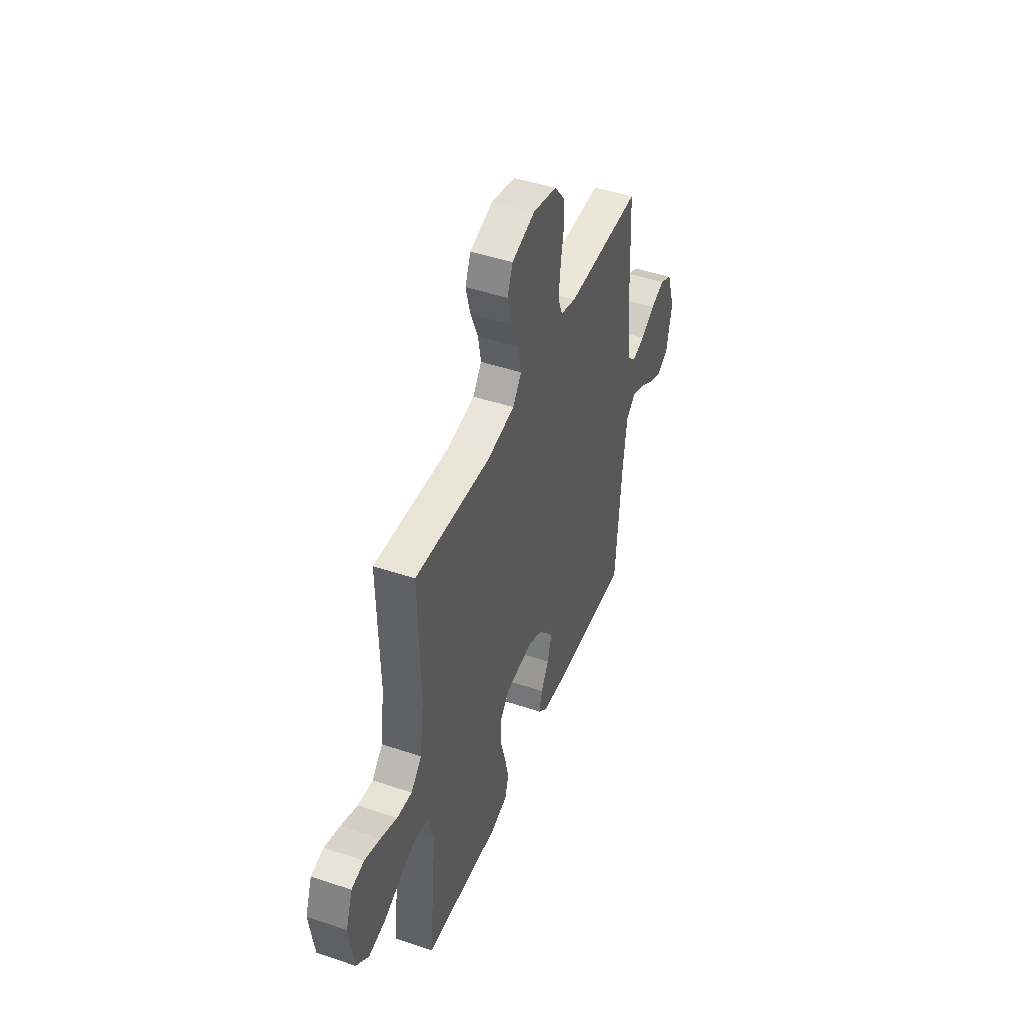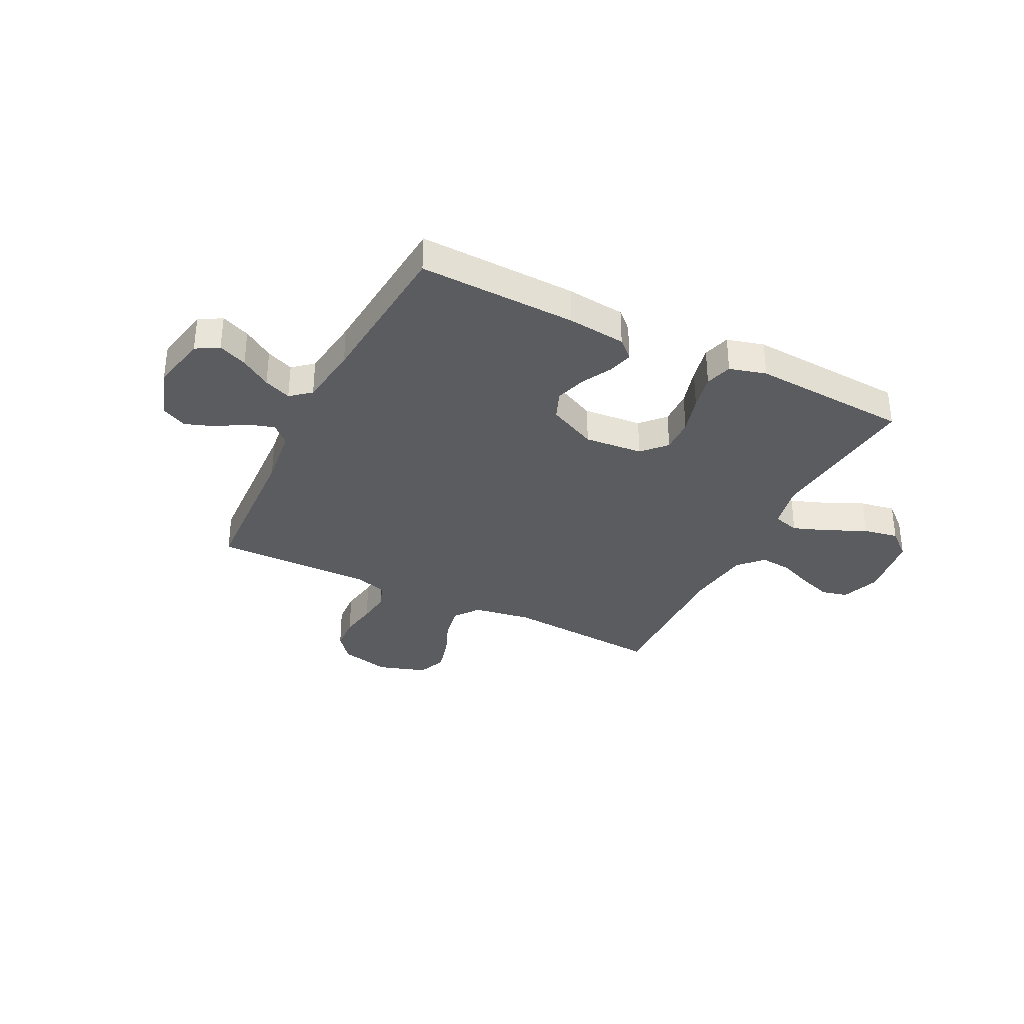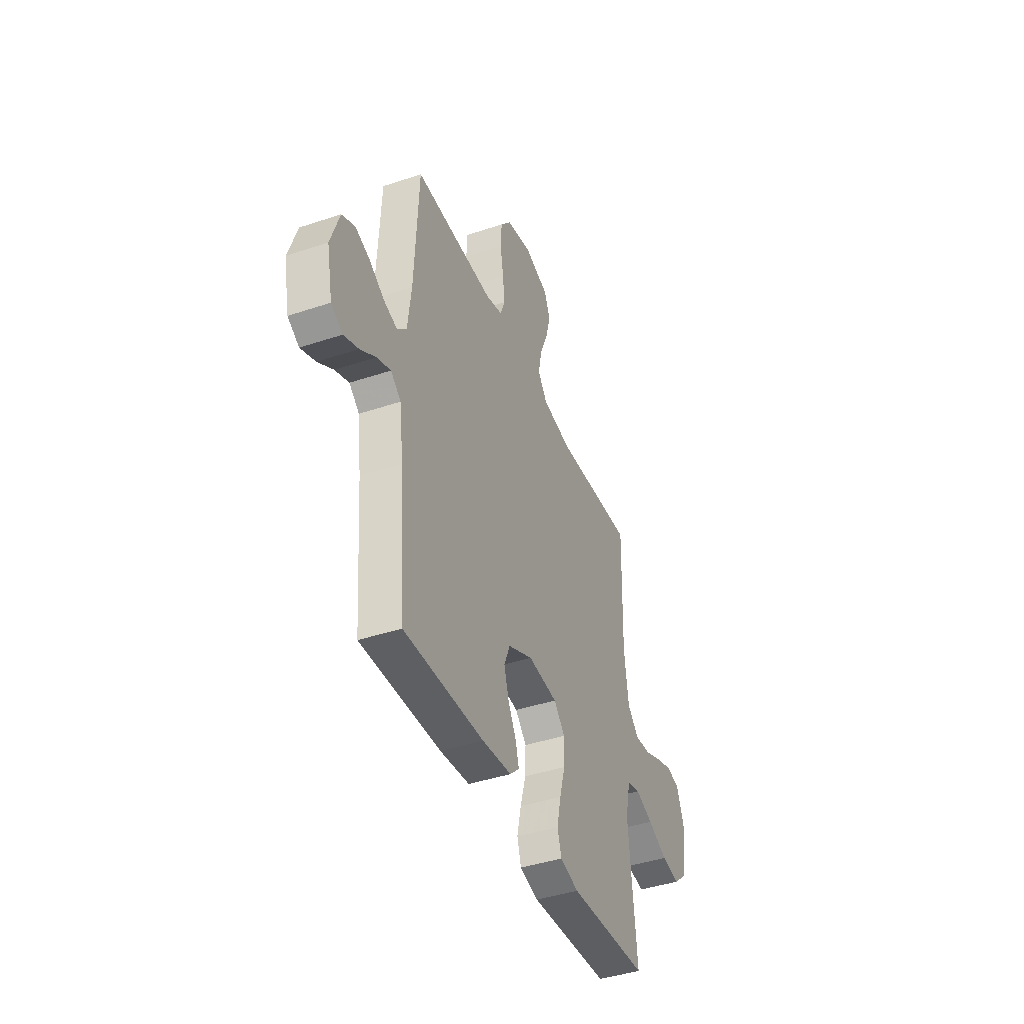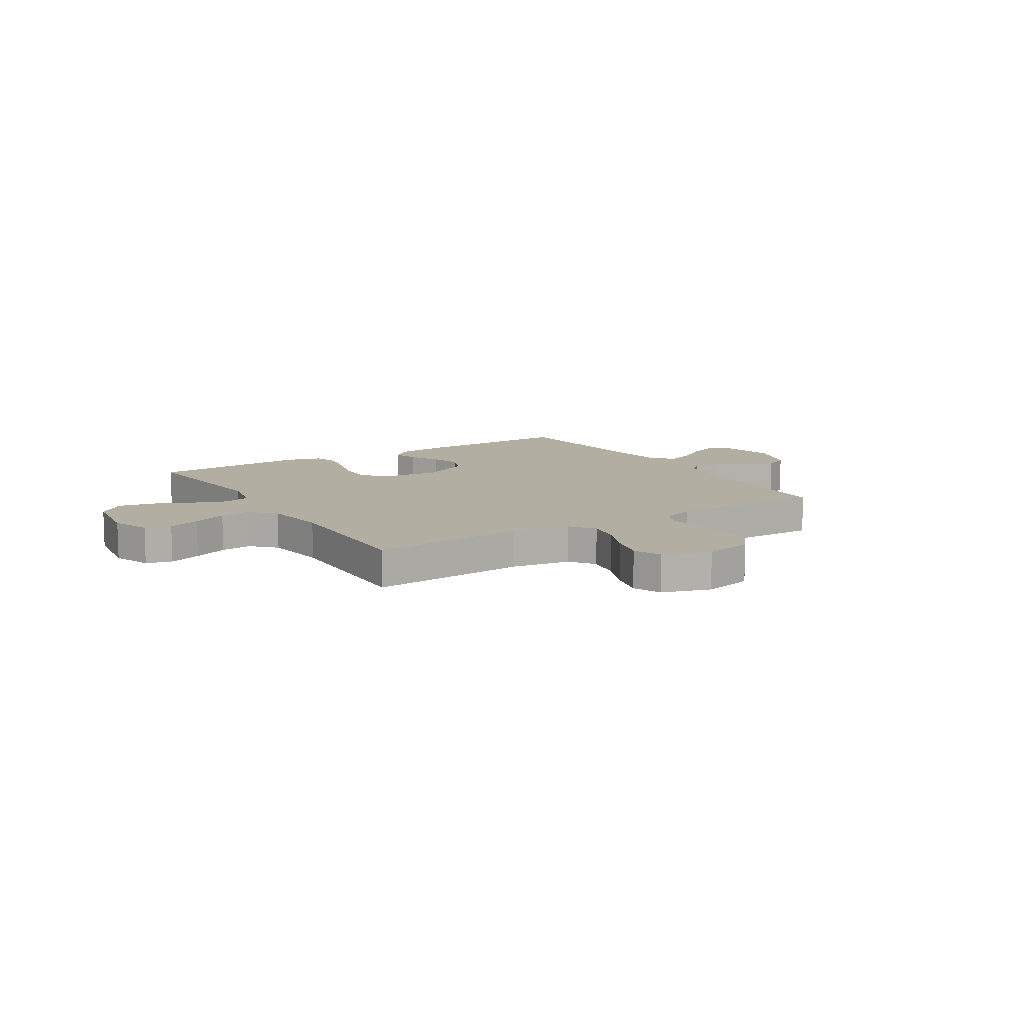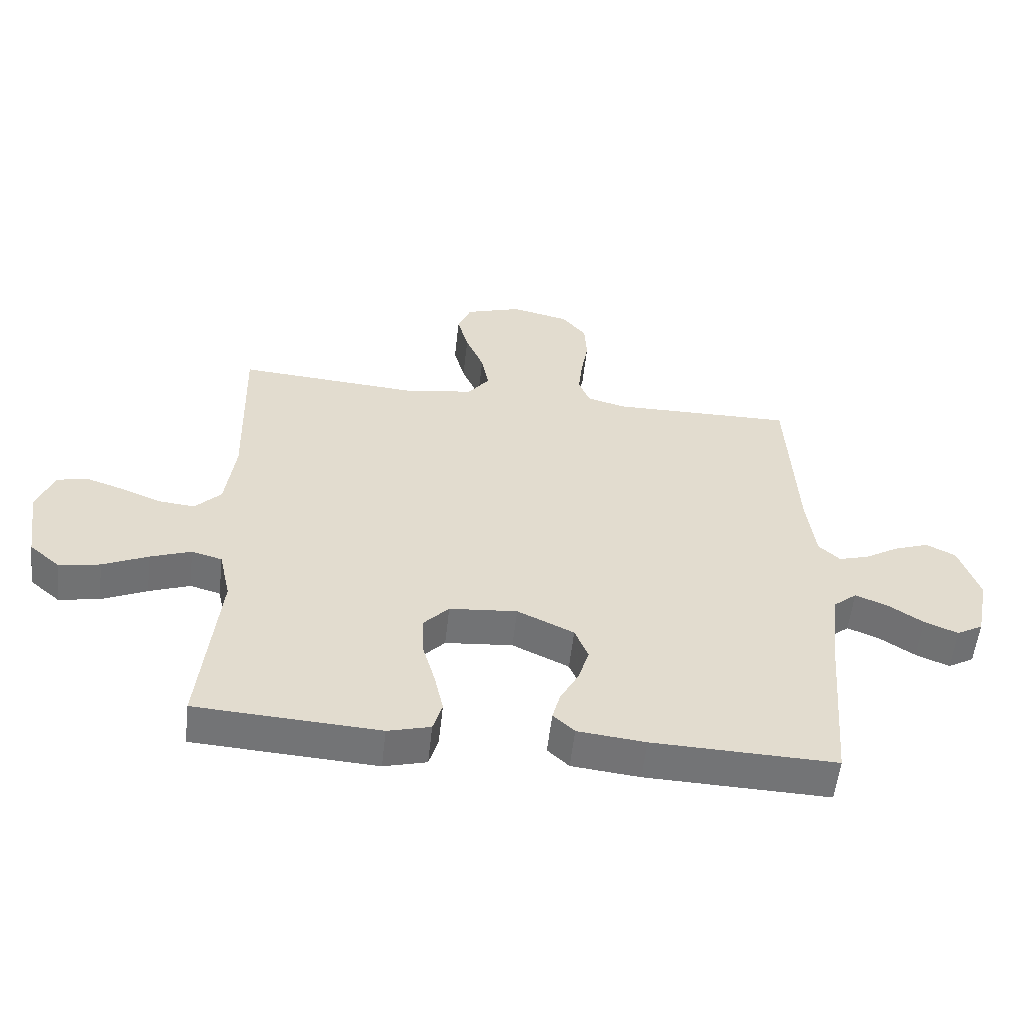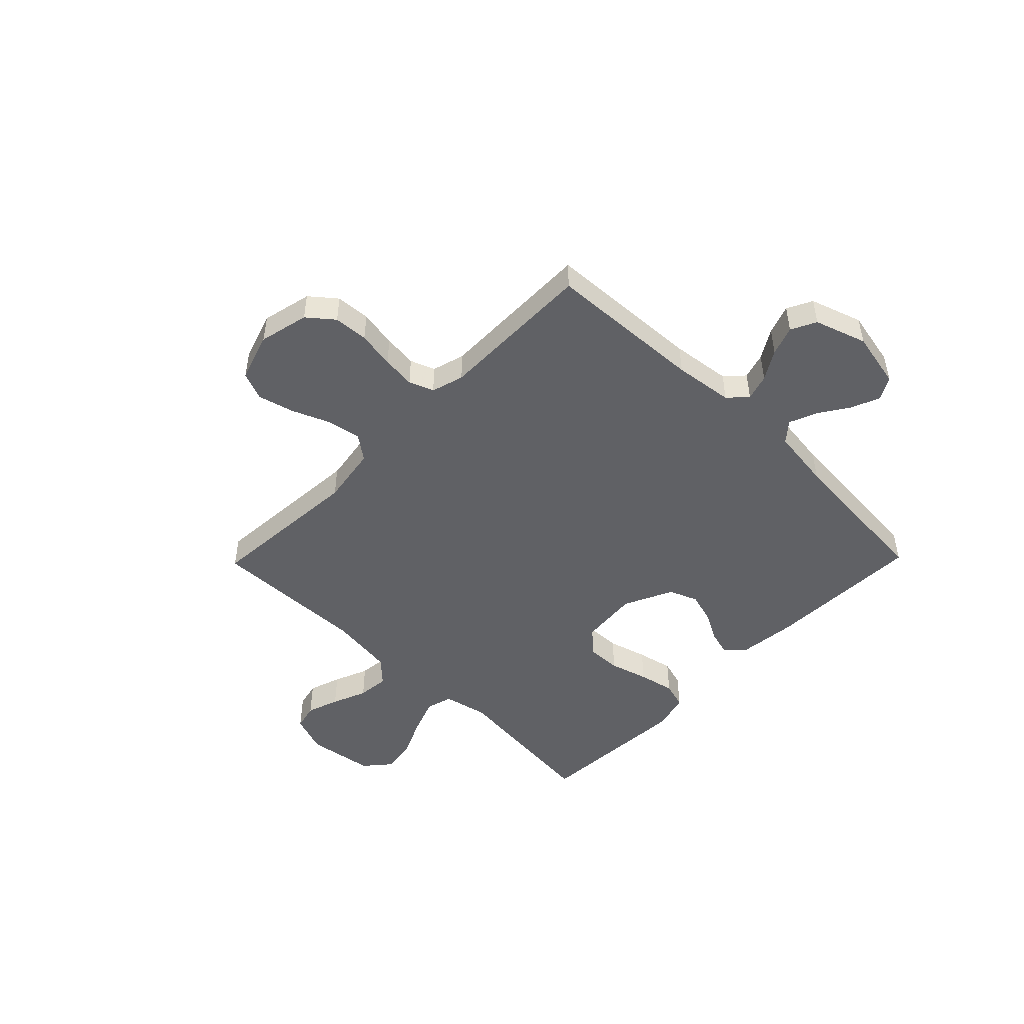
<metadata>
{"format":"obj","ext":"obj","renderer":"f3d","projection":"perspective","resolution":1024,"background":"white","views":[{"elev":45.7,"azim":-68.8,"up":"+Z"},{"elev":-34.0,"azim":153.4,"up":"+Y"},{"elev":-42.1,"azim":111.9,"up":"+Z"},{"elev":10.8,"azim":-32.1,"up":"+Y"},{"elev":-56.1,"azim":-6.4,"up":"+Z"},{"elev":-48.6,"azim":45.7,"up":"+Y"}]}
</metadata>
<code>
v -0.5 0.07 -0.5
v -0.47 0.07 -0.2
v -0.489 0.07 -0.114
v -0.539 0.07 -0.1
v -0.606 0.07 -0.125
v -0.68 0.07 -0.159
v -0.747 0.07 -0.171
v -0.797 0.07 -0.128
v -0.816 0.07 0
v -0.789 0.07 0.074
v -0.739 0.07 0.086
v -0.677 0.07 0.065
v -0.611 0.07 0.038
v -0.551 0.07 0.032
v -0.508 0.07 0.077
v -0.492 0.07 0.2
v -0.5 0.07 0.5
v -0.2 0.07 0.478
v -0.089 0.07 0.496
v -0.054 0.07 0.543
v -0.066 0.07 0.608
v -0.096 0.07 0.68
v -0.114 0.07 0.749
v -0.092 0.07 0.803
v 0 0.07 0.833
v 0.095 0.07 0.811
v 0.135 0.07 0.762
v 0.139 0.07 0.696
v 0.127 0.07 0.625
v 0.12 0.07 0.561
v 0.138 0.07 0.514
v 0.2 0.07 0.496
v 0.5 0.07 0.5
v 0.515 0.07 0.2
v 0.529 0.07 0.087
v 0.564 0.07 0.054
v 0.614 0.07 0.069
v 0.67 0.07 0.103
v 0.726 0.07 0.123
v 0.774 0.07 0.099
v 0.807 0.07 0
v 0.785 0.07 -0.108
v 0.742 0.07 -0.133
v 0.687 0.07 -0.11
v 0.629 0.07 -0.072
v 0.577 0.07 -0.051
v 0.539 0.07 -0.083
v 0.524 0.07 -0.2
v 0.5 0.07 -0.5
v 0.2 0.07 -0.491
v 0.089 0.07 -0.479
v 0.054 0.07 -0.446
v 0.067 0.07 -0.398
v 0.097 0.07 -0.342
v 0.115 0.07 -0.283
v 0.093 0.07 -0.228
v 0 0.07 -0.184
v -0.111 0.07 -0.194
v -0.153 0.07 -0.239
v -0.151 0.07 -0.305
v -0.13 0.07 -0.379
v -0.115 0.07 -0.448
v -0.13 0.07 -0.499
v -0.2 0.07 -0.518
v -0.5 0 -0.5
v -0.47 0 -0.2
v -0.489 0 -0.114
v -0.539 0 -0.1
v -0.606 0 -0.125
v -0.68 0 -0.159
v -0.747 0 -0.171
v -0.797 0 -0.128
v -0.816 0 0
v -0.789 0 0.074
v -0.739 0 0.086
v -0.677 0 0.065
v -0.611 0 0.038
v -0.551 0 0.032
v -0.508 0 0.077
v -0.492 0 0.2
v -0.5 0 0.5
v -0.2 0 0.478
v -0.089 0 0.496
v -0.054 0 0.543
v -0.066 0 0.608
v -0.096 0 0.68
v -0.114 0 0.749
v -0.092 0 0.803
v 0 0 0.833
v 0.095 0 0.811
v 0.135 0 0.762
v 0.139 0 0.696
v 0.127 0 0.625
v 0.12 0 0.561
v 0.138 0 0.514
v 0.2 0 0.496
v 0.5 0 0.5
v 0.515 0 0.2
v 0.529 0 0.087
v 0.564 0 0.054
v 0.614 0 0.069
v 0.67 0 0.103
v 0.726 0 0.123
v 0.774 0 0.099
v 0.807 0 0
v 0.785 0 -0.108
v 0.742 0 -0.133
v 0.687 0 -0.11
v 0.629 0 -0.072
v 0.577 0 -0.051
v 0.539 0 -0.083
v 0.524 0 -0.2
v 0.5 0 -0.5
v 0.2 0 -0.491
v 0.089 0 -0.479
v 0.054 0 -0.446
v 0.067 0 -0.398
v 0.097 0 -0.342
v 0.115 0 -0.283
v 0.093 0 -0.228
v 0 0 -0.184
v -0.111 0 -0.194
v -0.153 0 -0.239
v -0.151 0 -0.305
v -0.13 0 -0.379
v -0.115 0 -0.448
v -0.13 0 -0.499
v -0.2 0 -0.518
f 63 64 1 2
f 60 61 62 63
f 60 63 2 3
f 59 60 3
f 58 59 3
f 57 58 3 4
f 51 52 53 54
f 51 54 55
f 48 49 50 51
f 47 48 51 55
f 46 47 55 56
f 42 43 44 45
f 42 45 46
f 41 42 46
f 40 41 46
f 37 38 39 40
f 36 37 40 46
f 35 36 46 56
f 32 33 34
f 31 32 34 35
f 26 27 28 29
f 26 29 30
f 25 26 30
f 24 25 30 31
f 21 22 23 24
f 20 21 24 31
f 16 17 18
f 15 16 18 19
f 14 15 19
f 10 11 12 13
f 8 9 10 13
f 8 13 14
f 5 6 7 8
f 4 5 8 14
f 57 4 14 19
f 31 35 56 57
f 19 20 31 57
f 66 65 128 127
f 127 126 125 124
f 67 66 127 124
f 67 124 123
f 67 123 122
f 68 67 122 121
f 118 117 116 115
f 119 118 115
f 115 114 113 112
f 119 115 112 111
f 120 119 111 110
f 109 108 107 106
f 110 109 106
f 110 106 105
f 110 105 104
f 104 103 102 101
f 110 104 101 100
f 120 110 100 99
f 98 97 96
f 99 98 96 95
f 93 92 91 90
f 94 93 90
f 94 90 89
f 95 94 89 88
f 88 87 86 85
f 95 88 85 84
f 82 81 80
f 83 82 80 79
f 83 79 78
f 77 76 75 74
f 77 74 73 72
f 78 77 72
f 72 71 70 69
f 78 72 69 68
f 83 78 68 121
f 121 120 99 95
f 121 95 84 83
f 1 65 66 2
f 2 66 67 3
f 3 67 68 4
f 4 68 69 5
f 5 69 70 6
f 6 70 71 7
f 7 71 72 8
f 8 72 73 9
f 9 73 74 10
f 10 74 75 11
f 11 75 76 12
f 12 76 77 13
f 13 77 78 14
f 14 78 79 15
f 15 79 80 16
f 16 80 81 17
f 17 81 82 18
f 18 82 83 19
f 19 83 84 20
f 20 84 85 21
f 21 85 86 22
f 22 86 87 23
f 23 87 88 24
f 24 88 89 25
f 25 89 90 26
f 26 90 91 27
f 27 91 92 28
f 28 92 93 29
f 29 93 94 30
f 30 94 95 31
f 31 95 96 32
f 32 96 97 33
f 33 97 98 34
f 34 98 99 35
f 35 99 100 36
f 36 100 101 37
f 37 101 102 38
f 38 102 103 39
f 39 103 104 40
f 40 104 105 41
f 41 105 106 42
f 42 106 107 43
f 43 107 108 44
f 44 108 109 45
f 45 109 110 46
f 46 110 111 47
f 47 111 112 48
f 48 112 113 49
f 49 113 114 50
f 50 114 115 51
f 51 115 116 52
f 52 116 117 53
f 53 117 118 54
f 54 118 119 55
f 55 119 120 56
f 56 120 121 57
f 57 121 122 58
f 58 122 123 59
f 59 123 124 60
f 60 124 125 61
f 61 125 126 62
f 62 126 127 63
f 63 127 128 64
f 64 128 65 1

</code>
